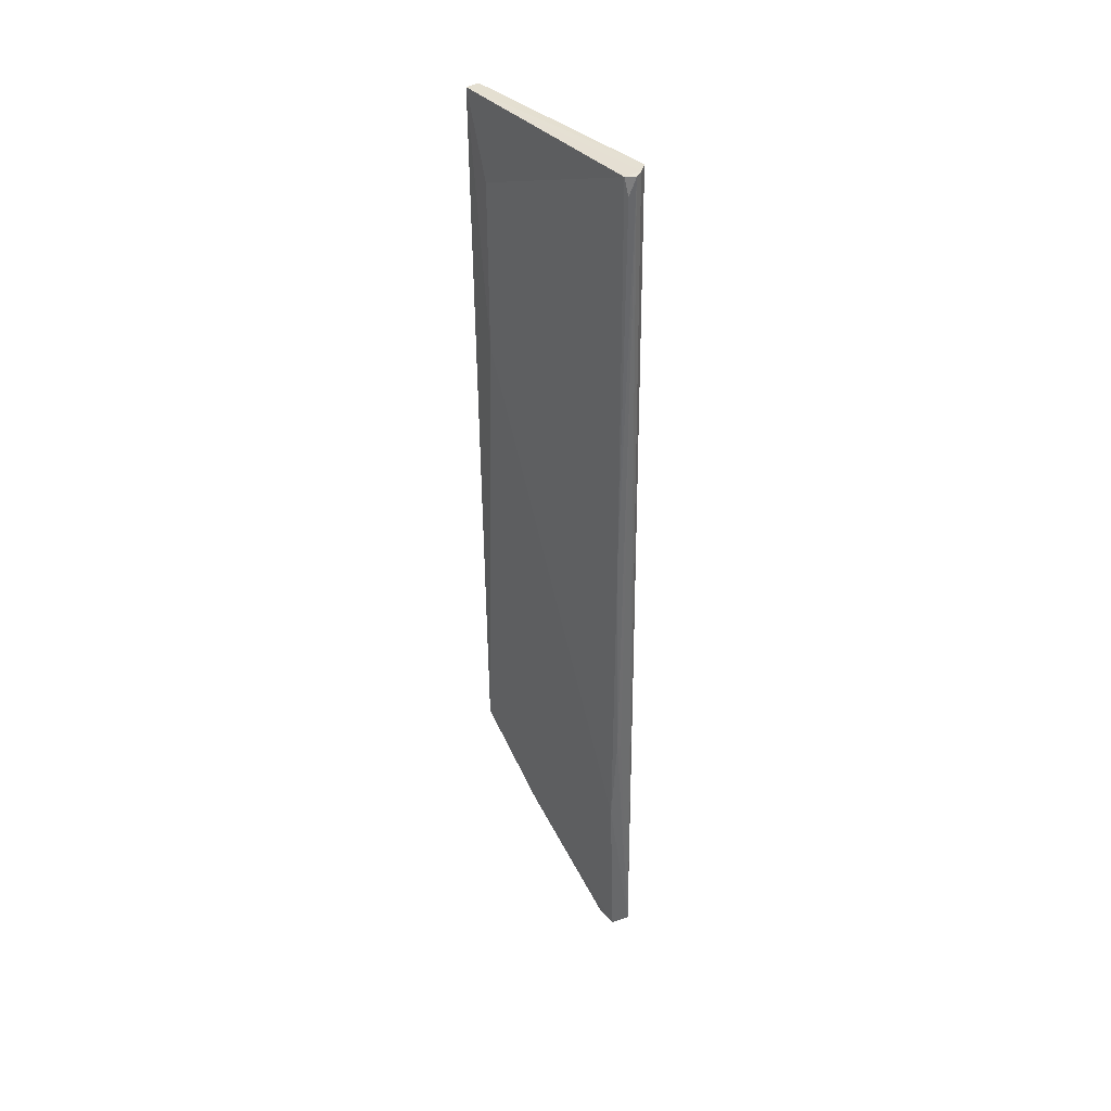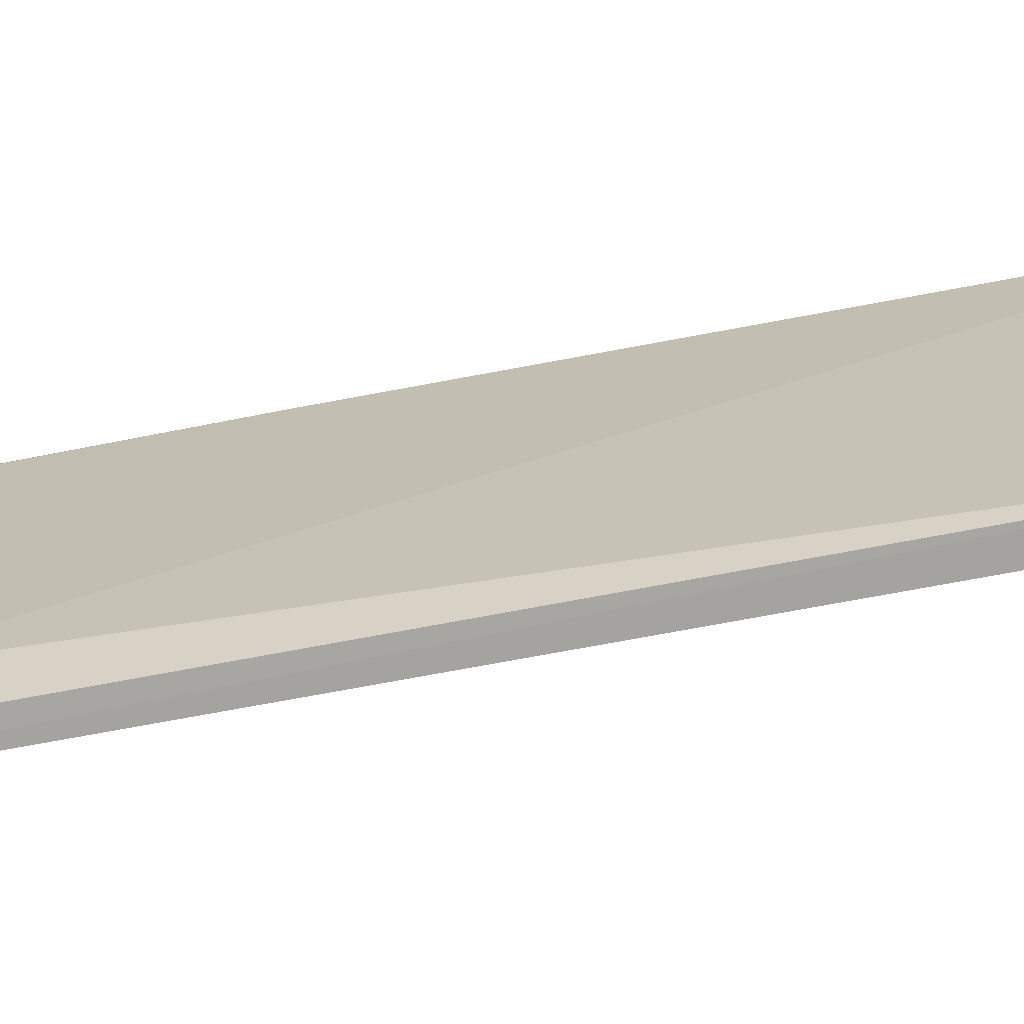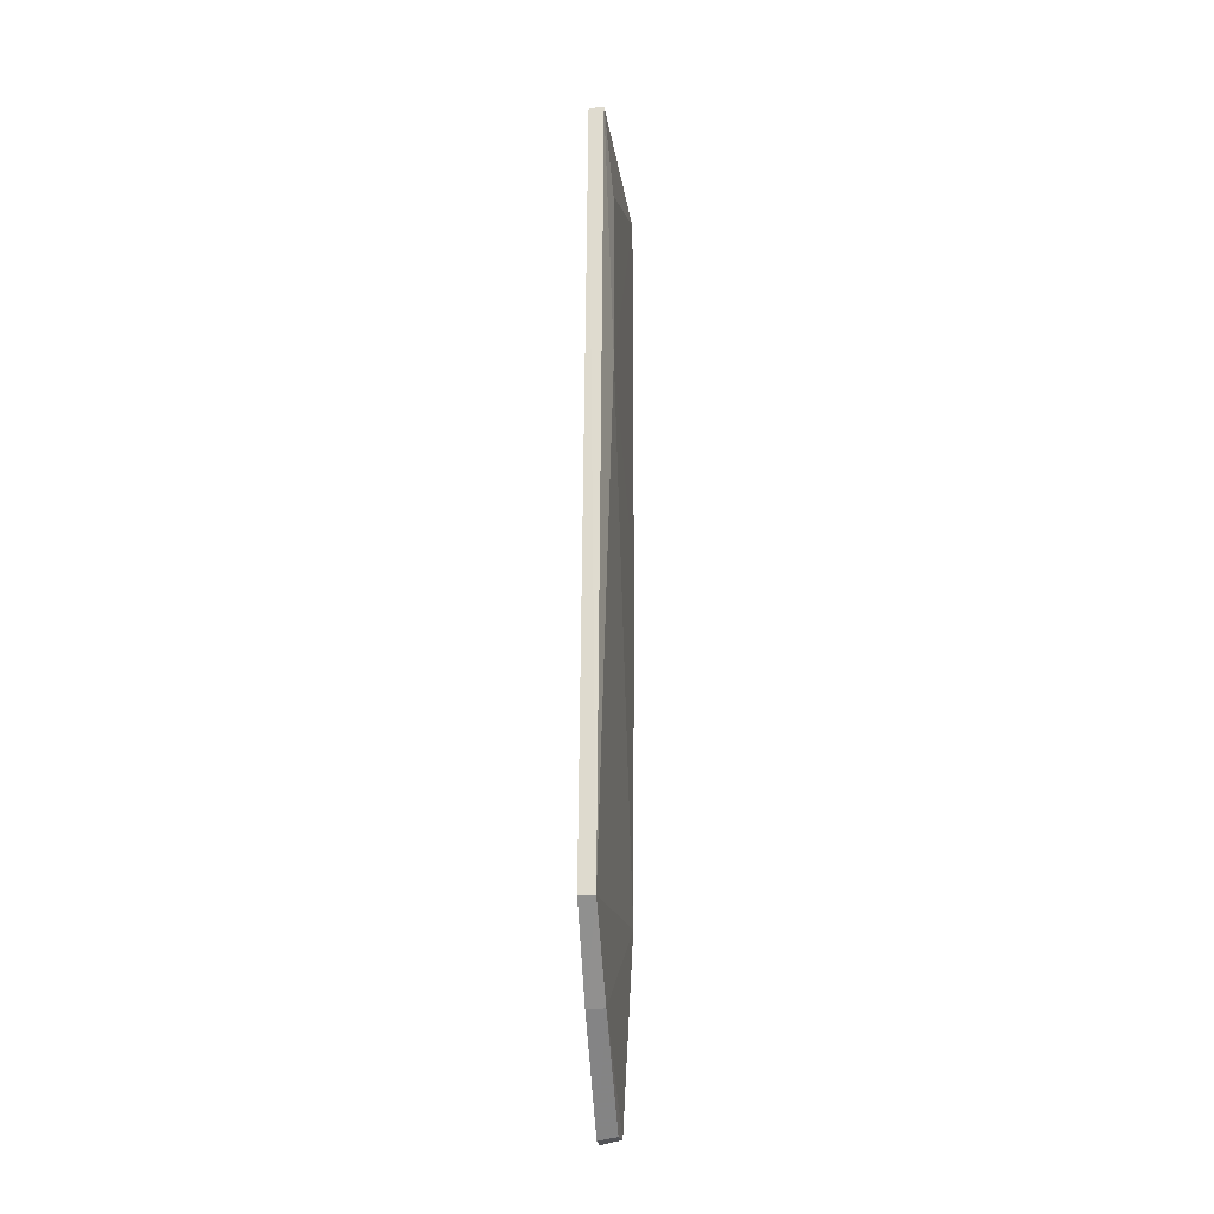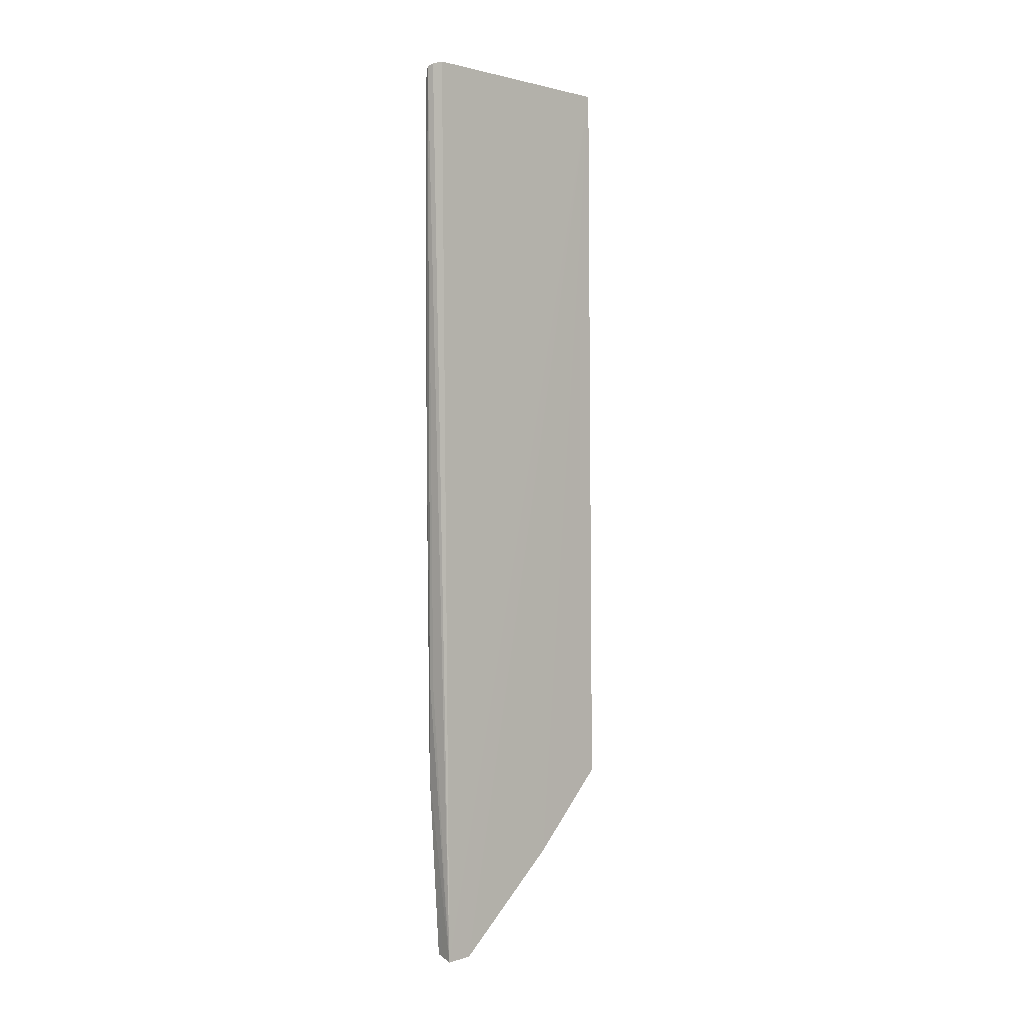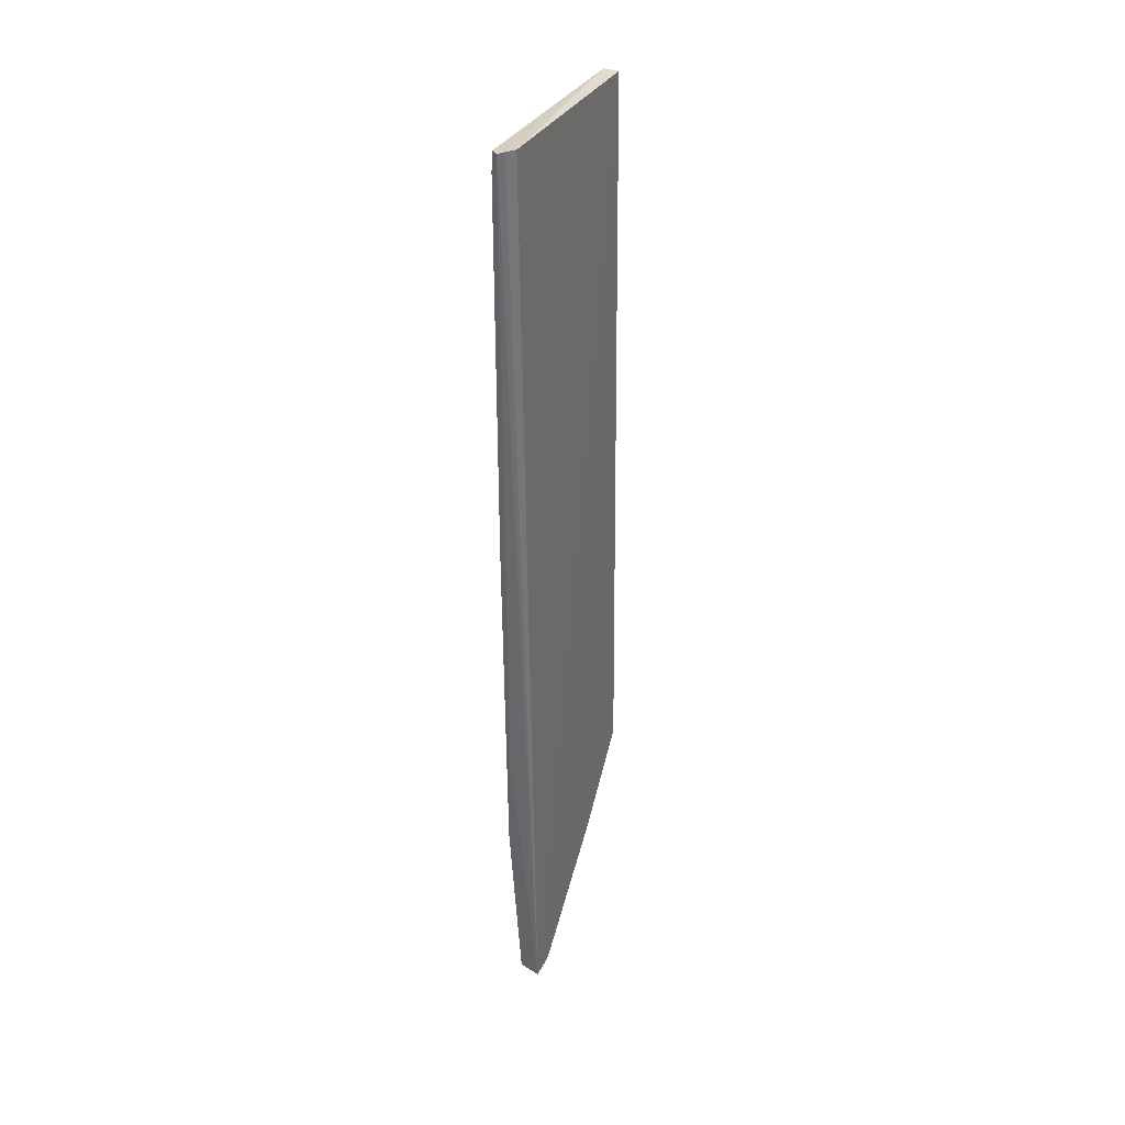
<metadata>
{"format":"obj","ext":"obj","renderer":"f3d","projection":"perspective","resolution":1024,"background":"white","views":[{"elev":38.8,"azim":-40.7,"up":"+Y"},{"elev":-72.2,"azim":-78.9,"up":"+Z"},{"elev":-20.8,"azim":-174.5,"up":"+Y"},{"elev":1.5,"azim":46.5,"up":"+Y"},{"elev":34.1,"azim":23.4,"up":"+Y"}]}
</metadata>
<code>
v -0.1339 0.129 0.2792
v -0.1285 -0.1276 0.2781
v -0.1312 0.128 0.2185
v -0.1352 0.1281 0.2186
v -0.1369 -0.07502 0.2782
v -0.1336 -0.07936 0.2186
v -0.1317 0.1293 0.2778
v -0.1358 -0.04893 0.2789
v -0.1376 0.1282 0.2778
v -0.1293 -0.0794 0.2185
v -0.1369 0.05923 0.2275
v -0.1342 -0.1264 0.2772
v -0.1357 0.1284 0.2797
v -0.1289 -0.1011 0.2401
v -0.1369 0.1067 0.2274
v -0.1375 0.02044 0.2788
v -0.1338 -0.1009 0.2403
v -0.1345 -0.04899 0.2789
v -0.1374 0.1237 0.279
v -0.1285 -0.1273 0.2705
v -0.1337 -0.1264 0.2711
f 6 4 3
f 7 3 4
f 7 4 1
f 7 1 2
f 7 2 3
f 8 5 2
f 9 1 4
f 10 6 3
f 11 6 5
f 11 4 6
f 12 2 5
f 13 2 1
f 13 1 9
f 14 10 3
f 14 6 10
f 15 11 9
f 15 9 4
f 15 4 11
f 16 11 5
f 16 9 11
f 16 5 8
f 16 8 13
f 17 12 5
f 17 5 6
f 17 6 14
f 18 13 8
f 18 8 2
f 18 2 13
f 19 16 13
f 19 13 9
f 19 9 16
f 20 17 14
f 20 14 3
f 20 3 2
f 21 20 2
f 21 2 12
f 21 12 17
f 21 17 20

</code>
